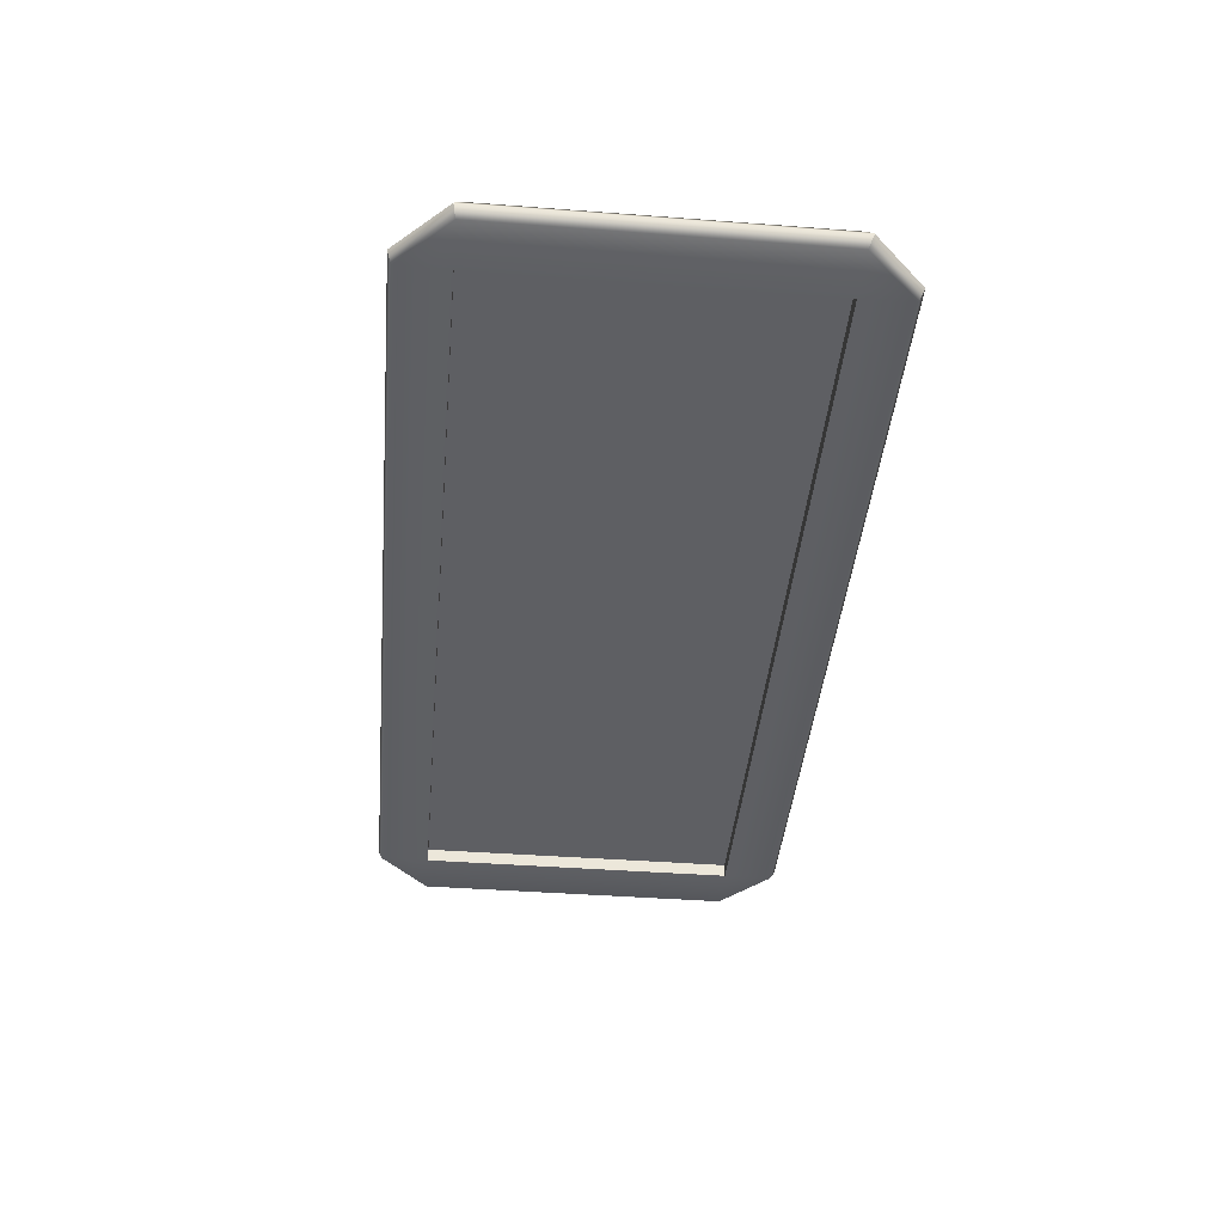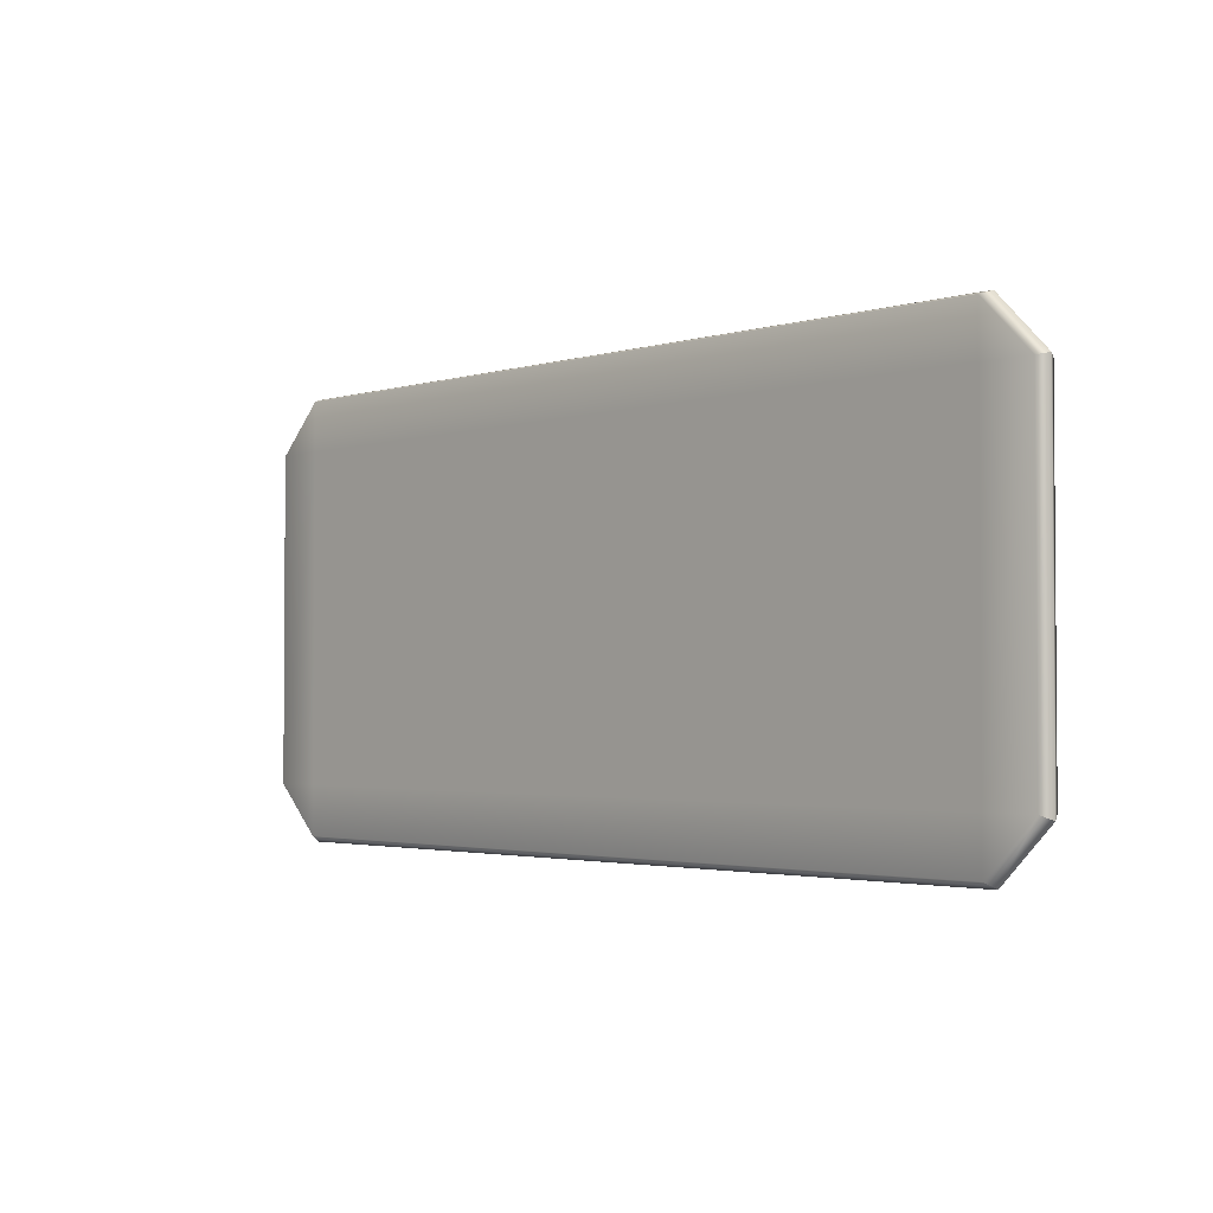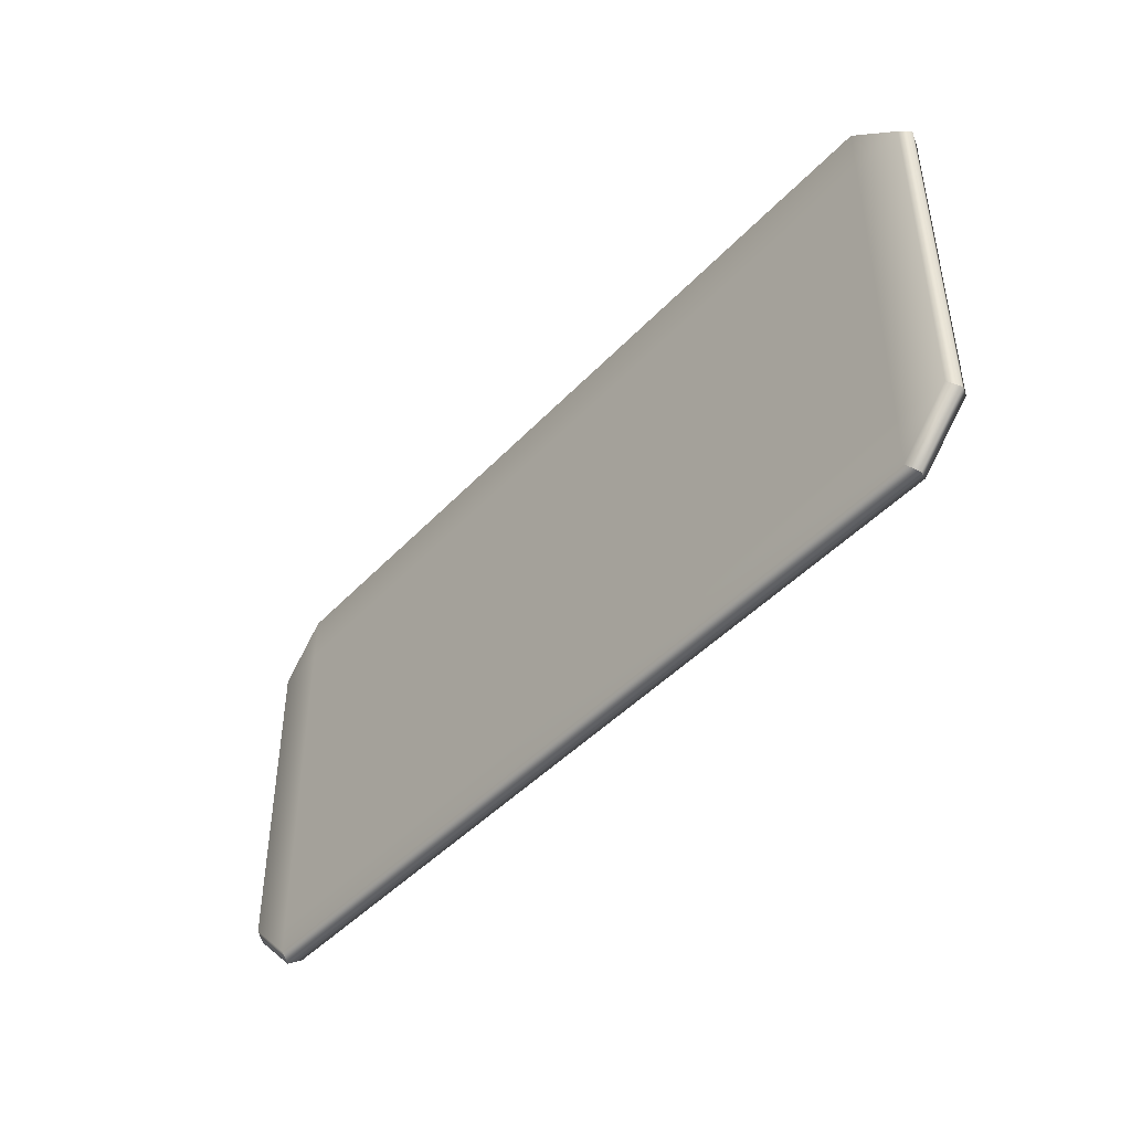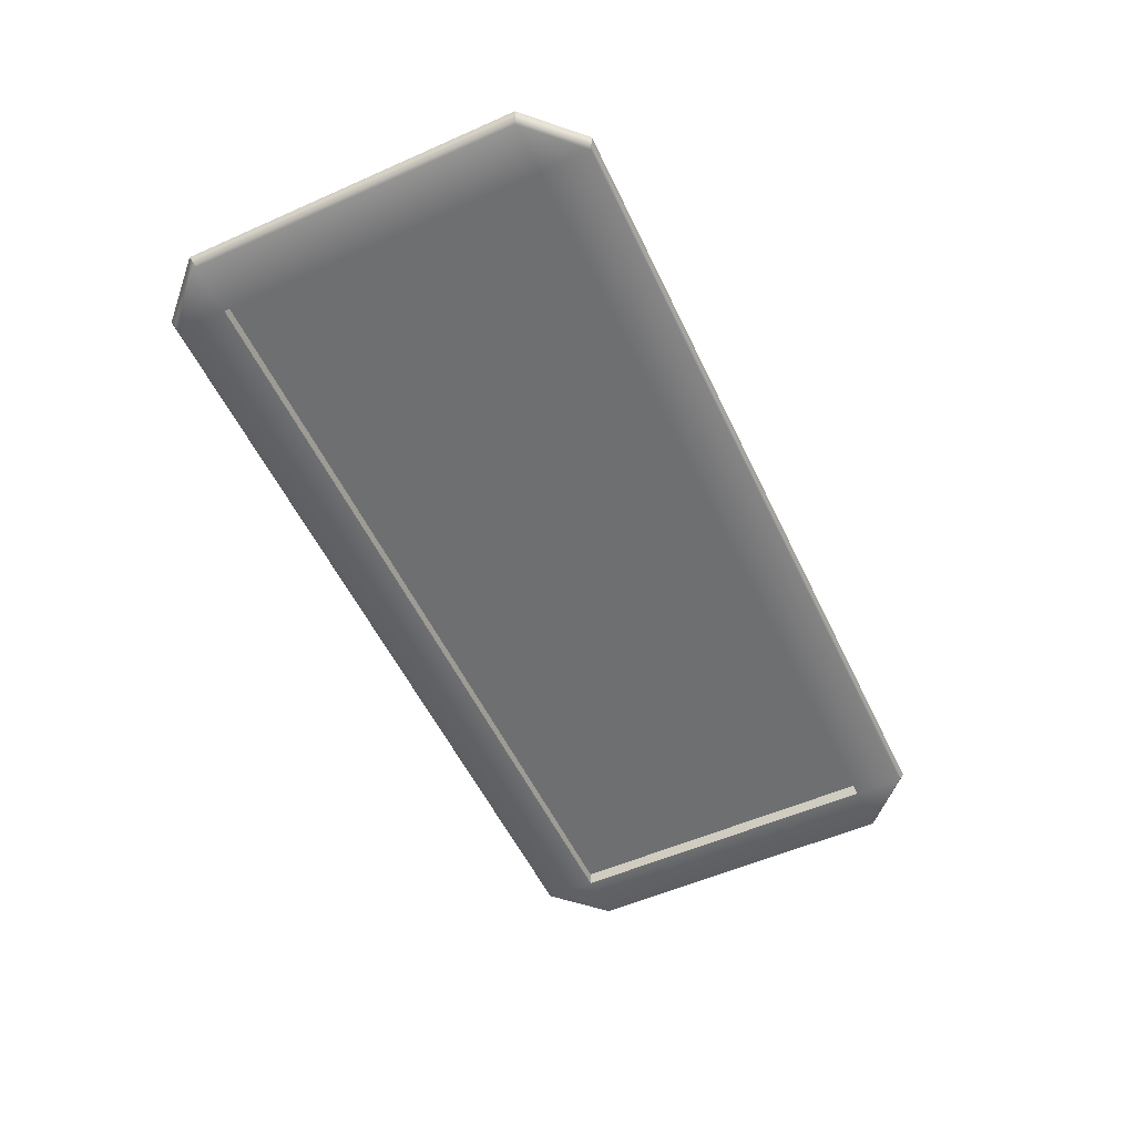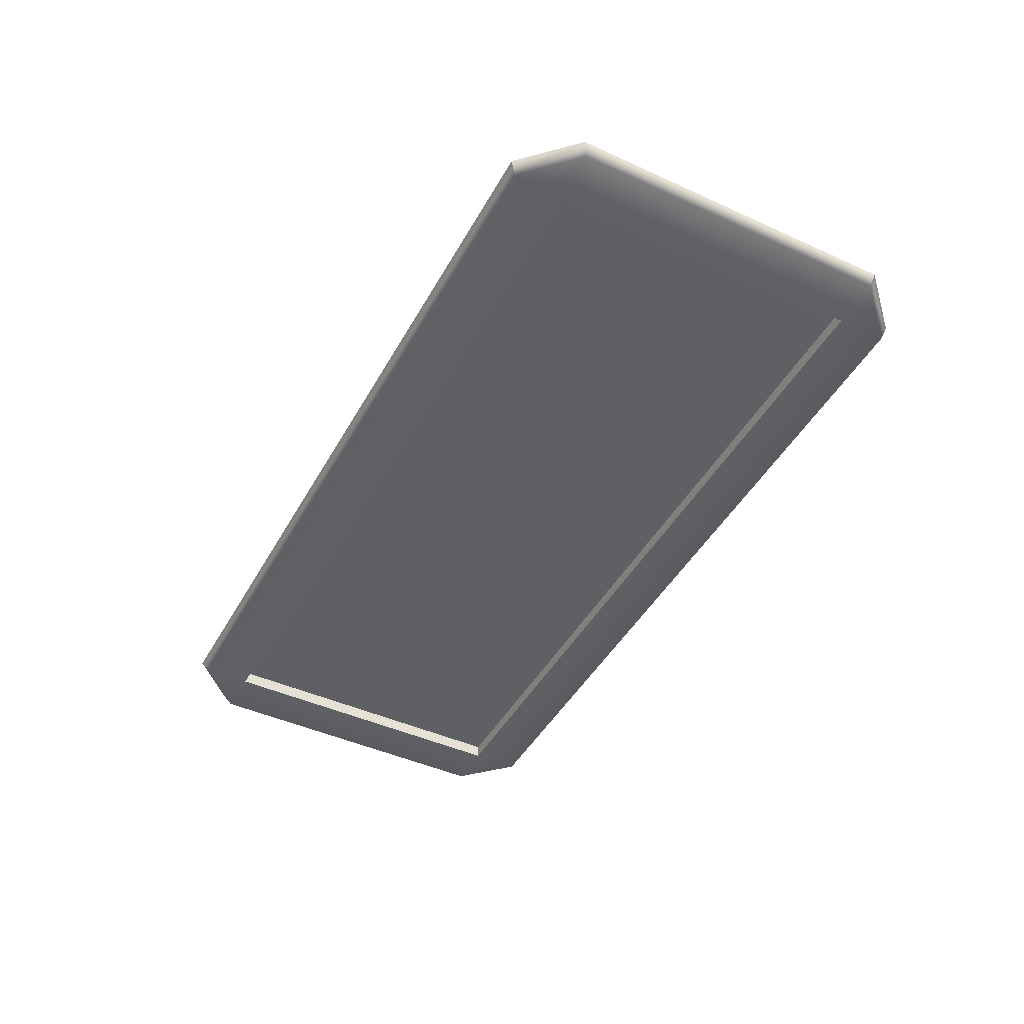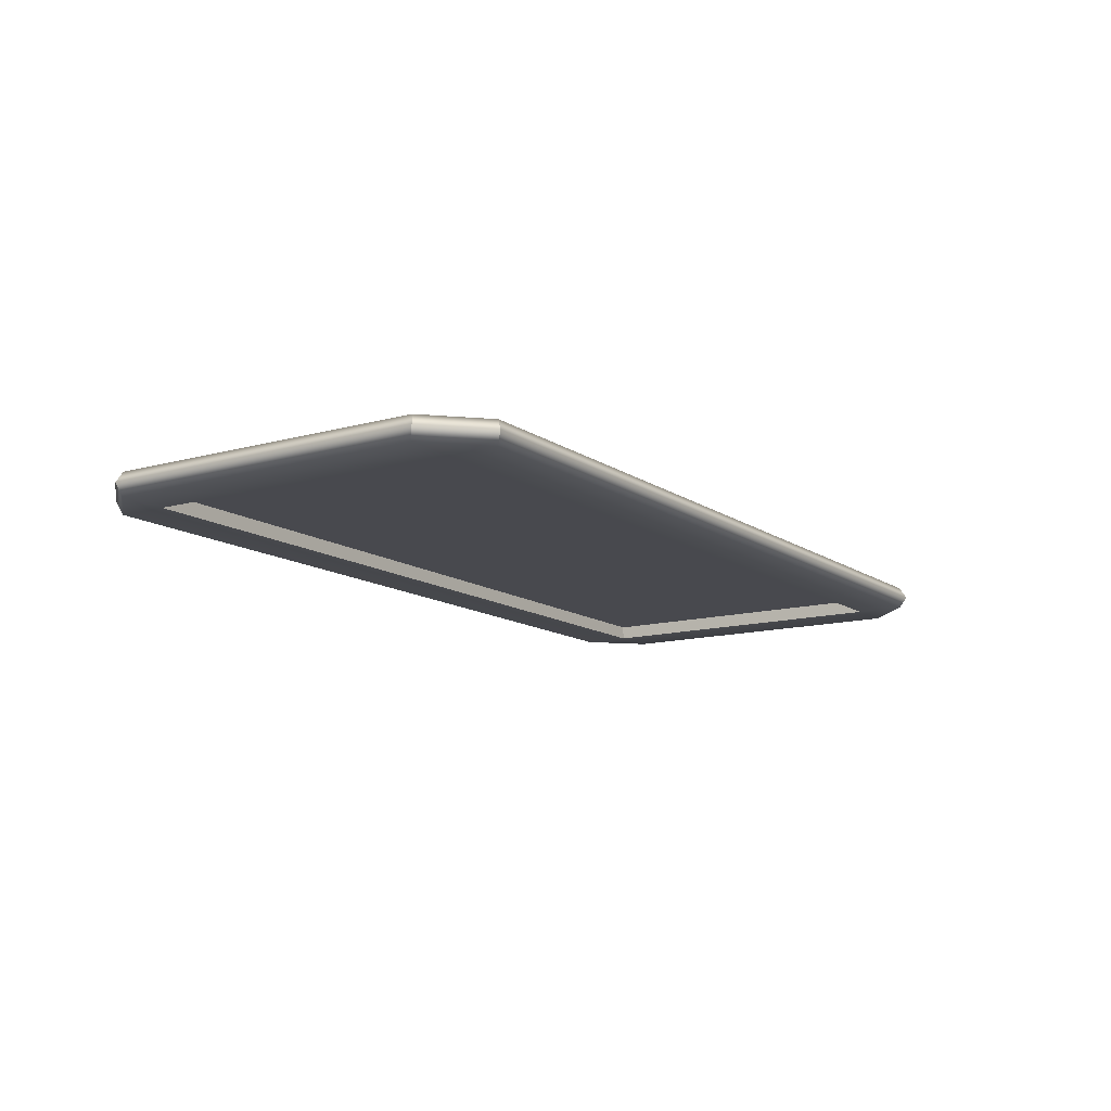
<metadata>
{"format":"obj","ext":"obj","renderer":"f3d","projection":"perspective","resolution":1024,"background":"white","views":[{"elev":-41.9,"azim":-95.2,"up":"+Z"},{"elev":-2.5,"azim":47.0,"up":"+Y"},{"elev":-44.6,"azim":50.4,"up":"+Y"},{"elev":-54.6,"azim":115.1,"up":"+Z"},{"elev":-45.3,"azim":62.3,"up":"+Z"},{"elev":-12.6,"azim":-56.8,"up":"+Z"}]}
</metadata>
<code>
g default
v -3.265 0.7761 0.08154
v -2.909 1.132 0.08154
v -3.265 0.7761 -0.08154
v -2.909 1.132 -0.08154
v 2.909 1.132 0.08154
v 3.265 0.7761 0.08154
v 3.265 0.7761 -0.08154
v 2.909 1.132 -0.08154
v -2.909 -1.902 0.08154
v -3.265 -1.547 0.08154
v -3.265 -1.547 -0.08154
v -2.909 -1.902 -0.08154
v 3.265 -1.547 0.08154
v 2.909 -1.902 0.08154
v 2.909 -1.902 -0.08154
v 3.265 -1.547 -0.08154
v 2.909 -1.547 -0.08154
v -2.909 -1.547 -0.08154
v -2.909 0.7761 -0.08154
v 2.909 0.7761 -0.08154
v 2.909 0.7761 0.08154
v -2.909 0.7761 0.08154
v -2.909 -1.547 0.08154
v 2.909 -1.547 0.08154
v 2.909 -1.547 0.01939
v -2.909 -1.547 0.01939
v -2.909 0.7761 0.01939
v 2.909 0.7761 0.01939
v 3.313 -1.582 0.003381
v 3.313 0.7938 0.003381
v 2.952 1.158 0.003381
v -2.952 1.158 0.003381
v -3.313 0.7938 0.003381
v -3.313 -1.582 0.003381
v -2.952 -1.946 0.003381
v 2.952 -1.946 0.003381
g pCube12
f 32 2 5 31
f 9 35 36 14
f 13 29 30 6
f 34 10 1 33
f 16 17 20 7
f 22 23 24 21
f 1 2 32 33
f 5 6 30 31
f 9 10 34 35
f 13 14 36 29
f 3 19 18 11
f 25 26 27 28
f 15 17 16
f 12 18 17 15
f 11 18 12
f 3 4 19
f 20 19 4 8
f 7 20 8
f 6 21 24 13
f 5 21 6
f 2 22 21 5
f 1 22 2
f 10 23 22 1
f 10 9 23
f 24 23 9 14
f 13 24 14
f 17 18 26 25
f 18 19 27 26
f 19 20 28 27
f 20 17 25 28
f 29 16 7 30
f 31 30 7 8
f 4 32 31 8
f 33 32 4 3
f 11 34 33 3
f 35 34 11 12
f 36 35 12 15
f 29 36 15 16

</code>
